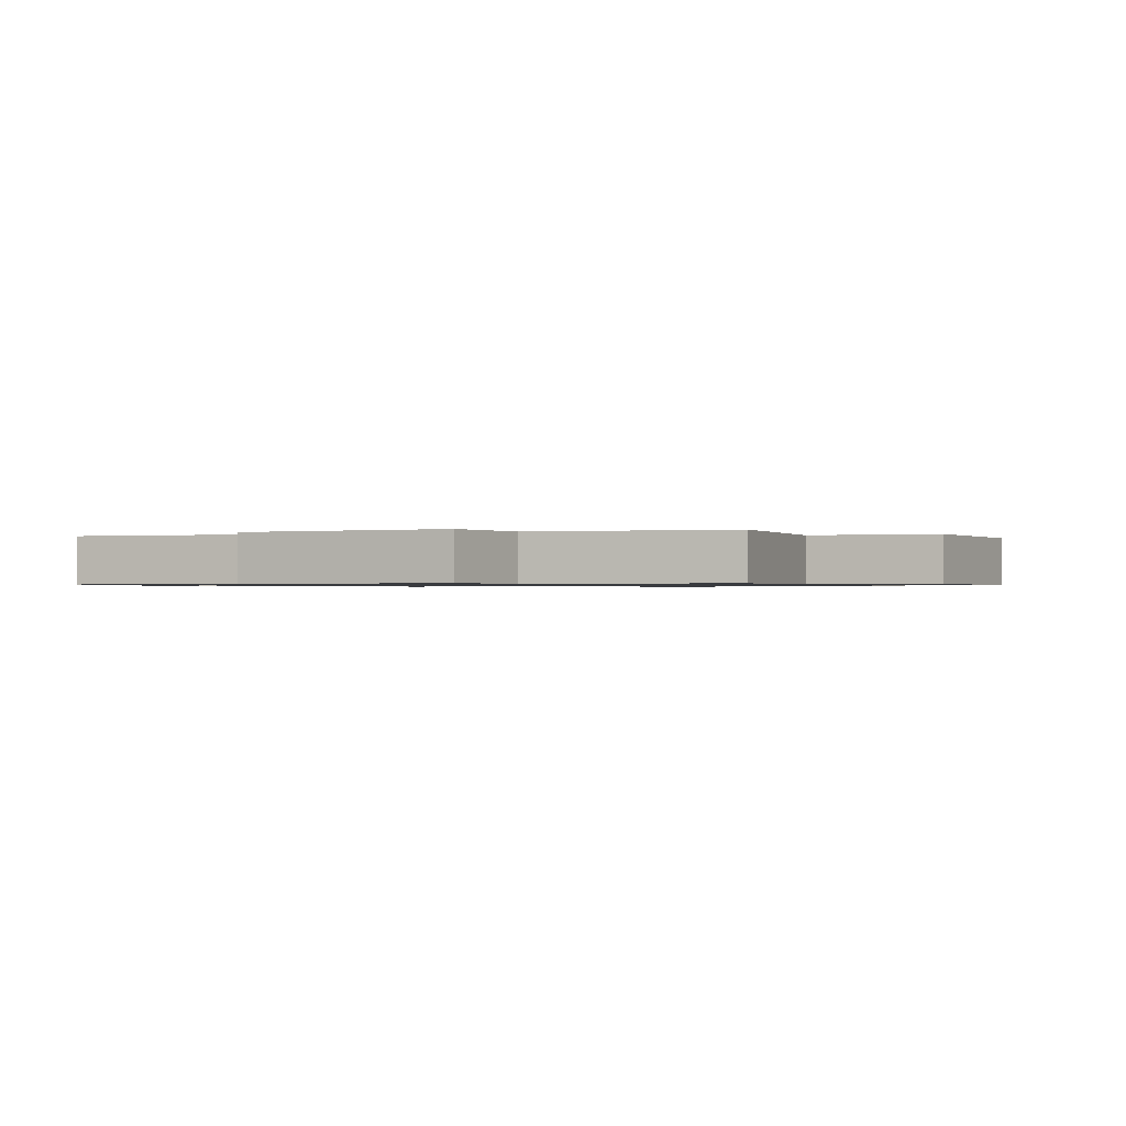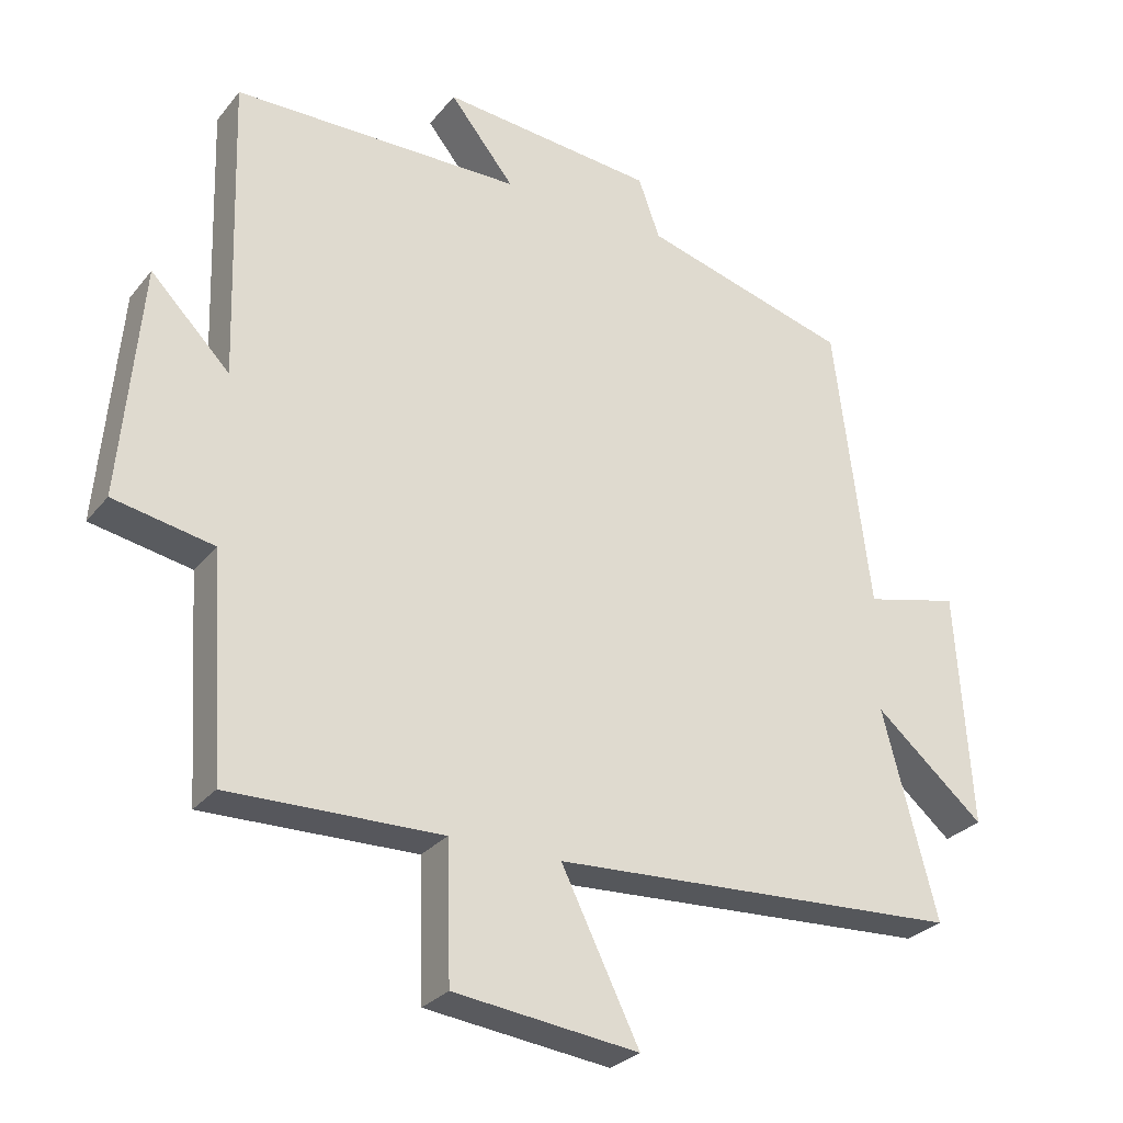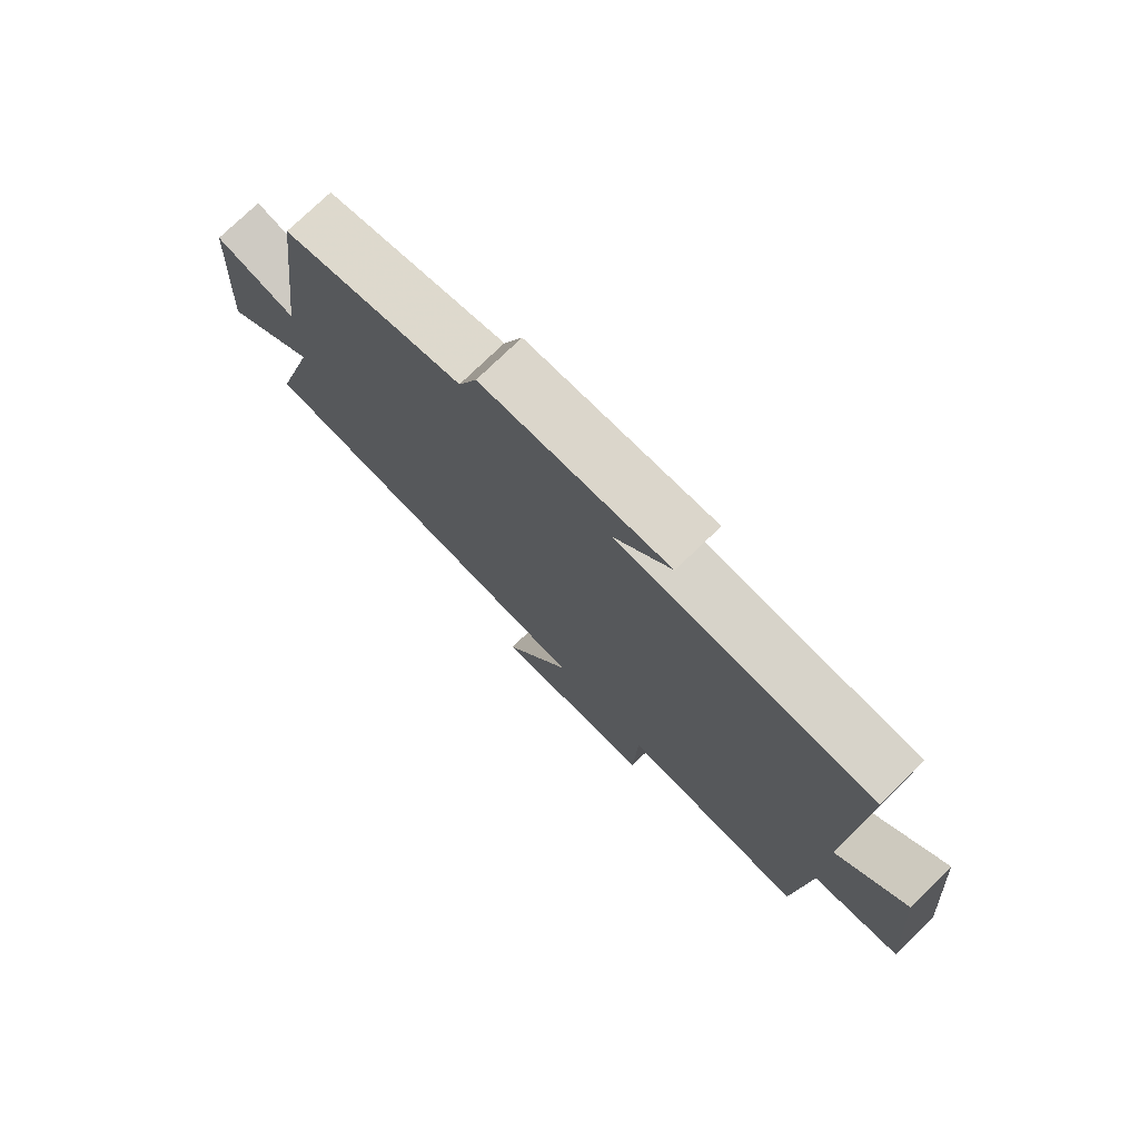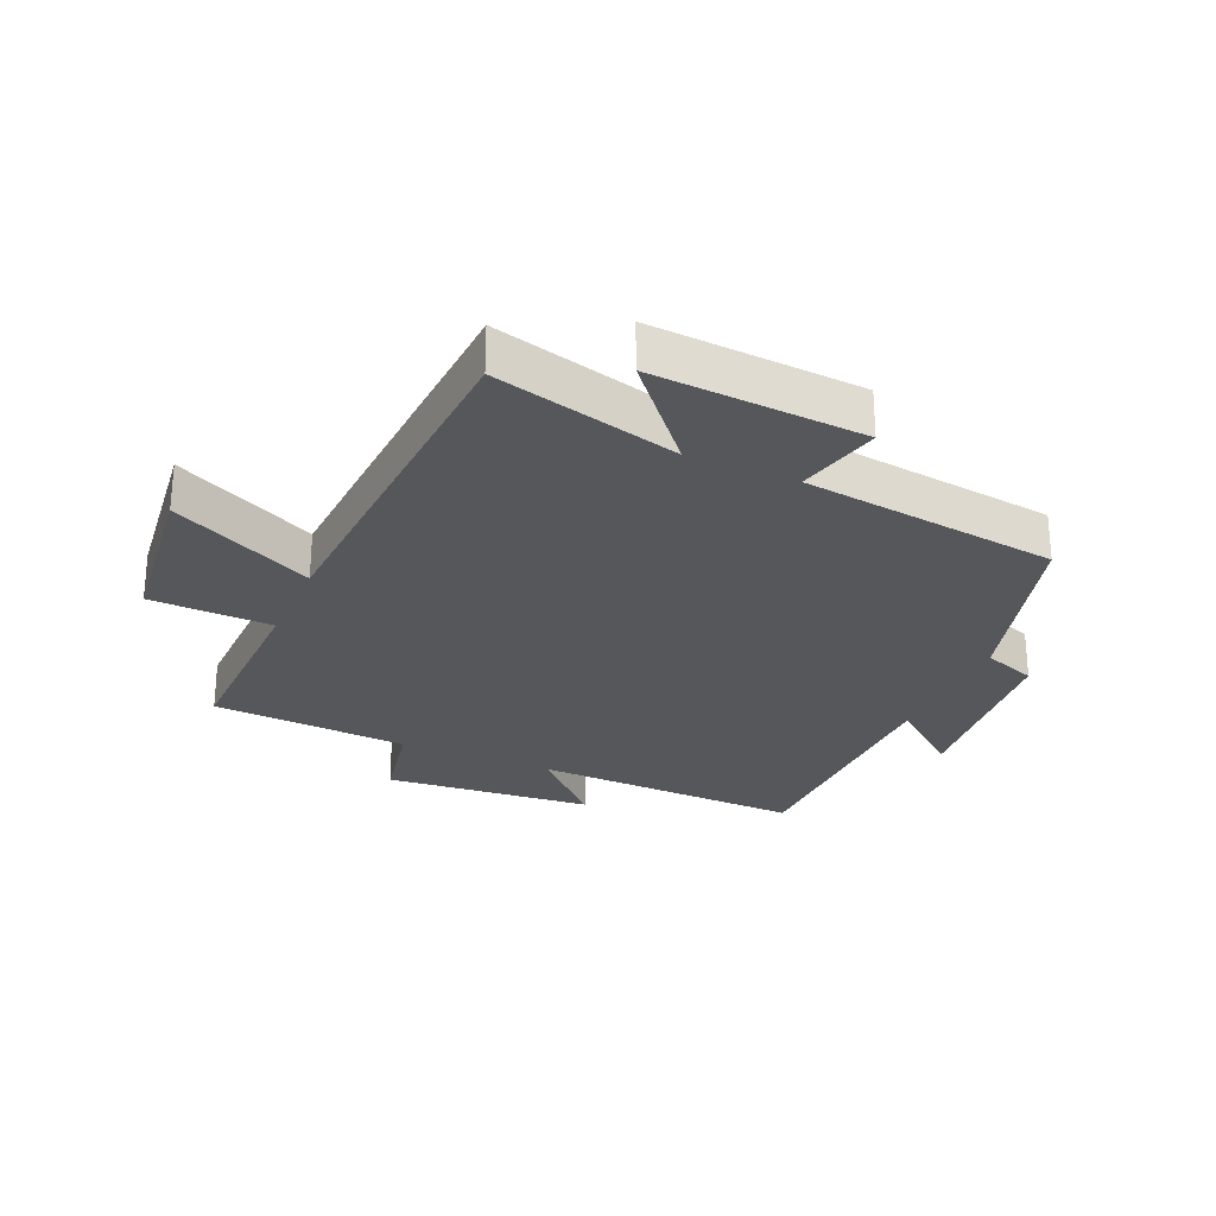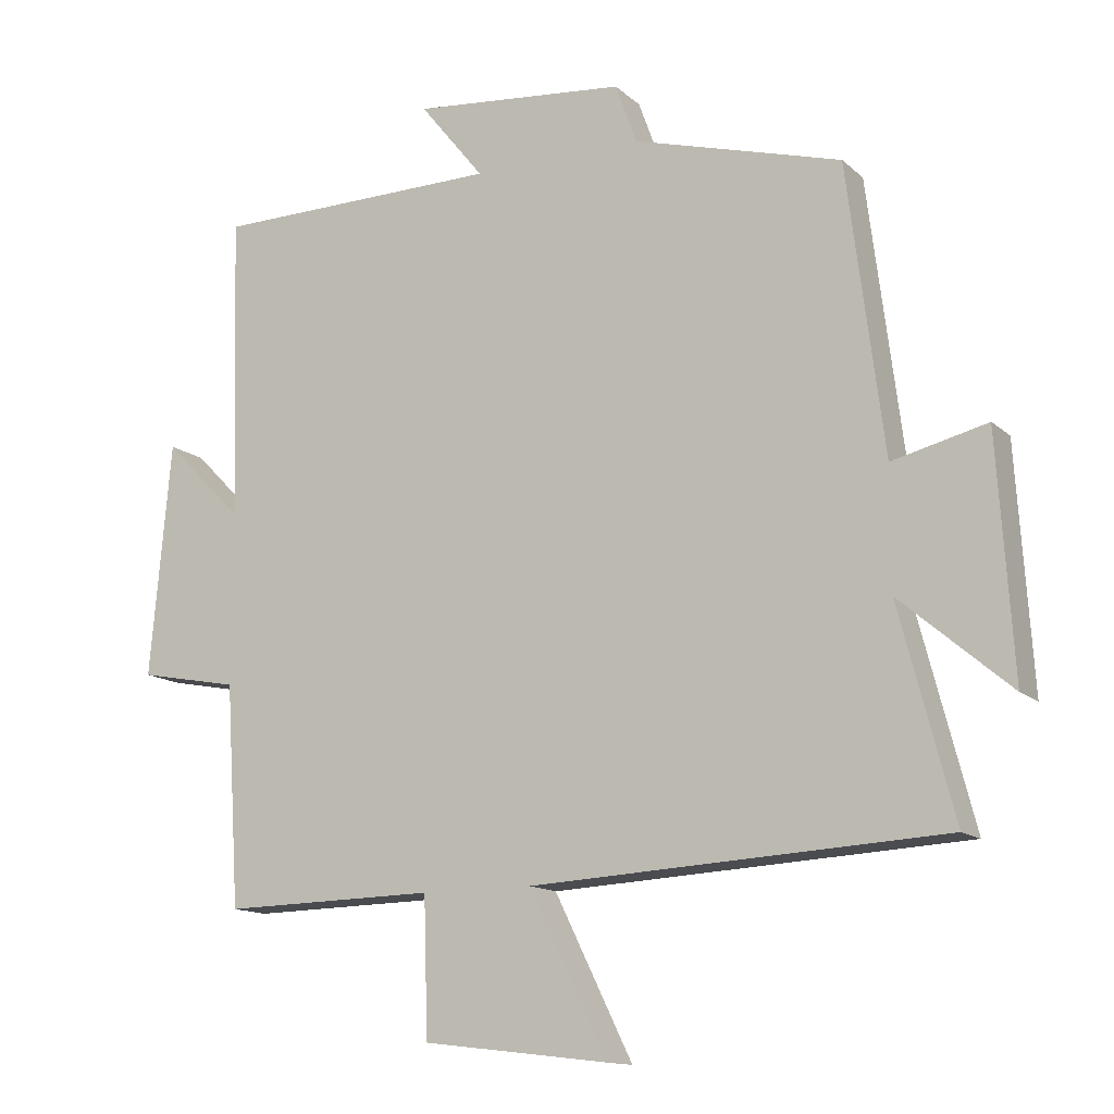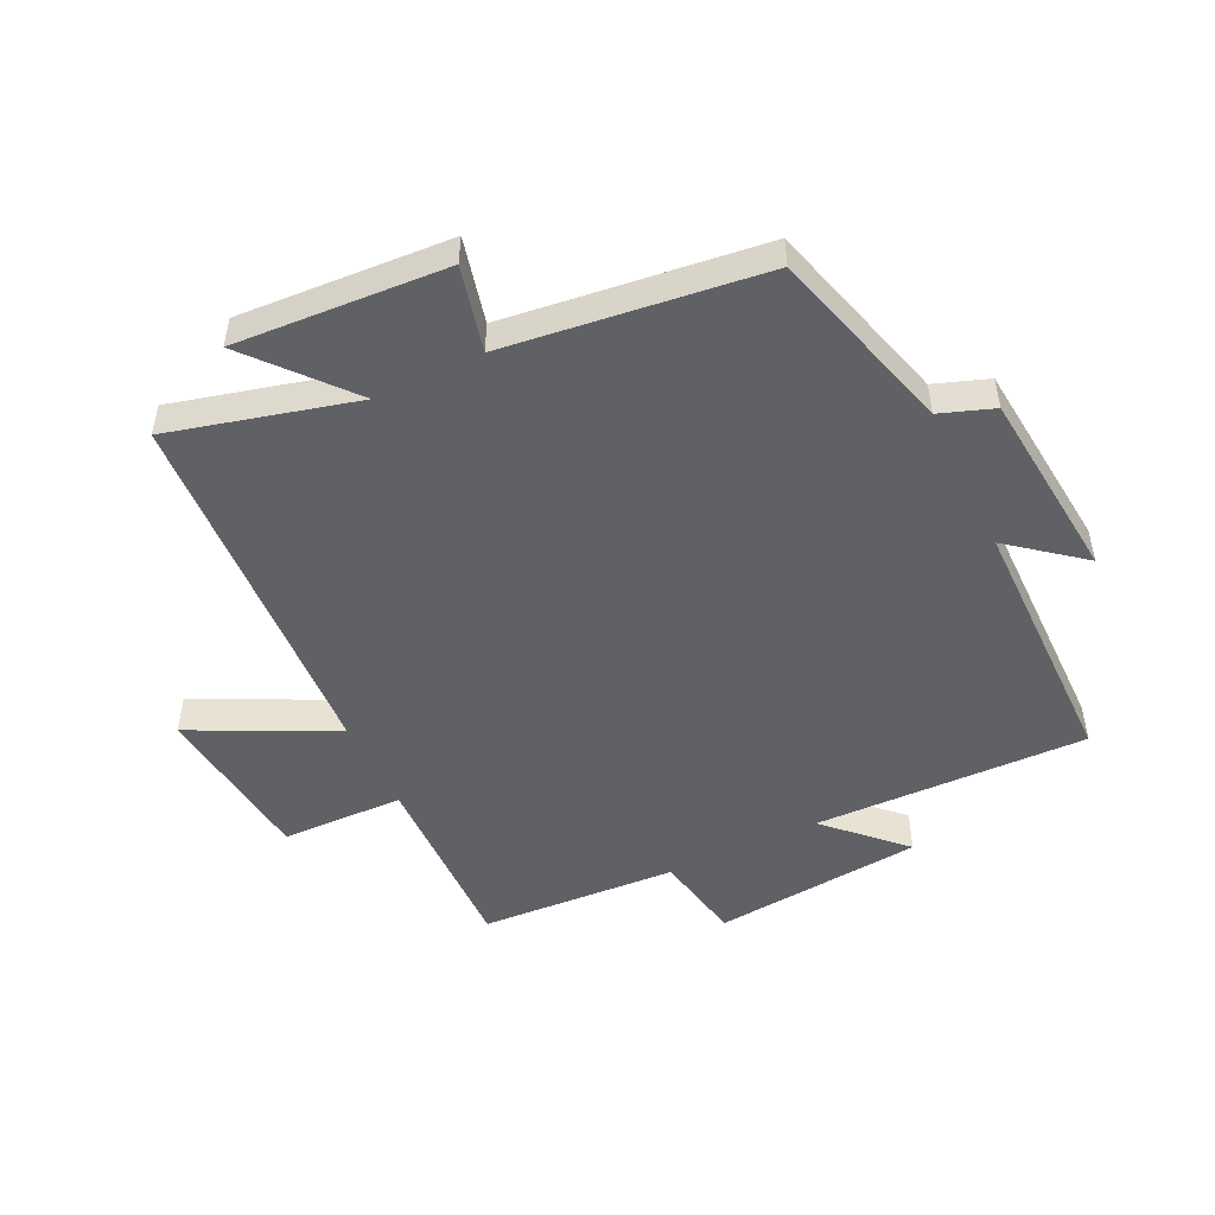
<metadata>
{"format":"obj","ext":"obj","renderer":"f3d","projection":"perspective","resolution":1024,"background":"white","views":[{"elev":-0.8,"azim":111.5,"up":"+Y"},{"elev":-28.2,"azim":149.4,"up":"+Z"},{"elev":76.2,"azim":46.0,"up":"+Z"},{"elev":-27.0,"azim":-113.7,"up":"+Y"},{"elev":-13.5,"azim":-151.2,"up":"+Z"},{"elev":-50.1,"azim":-64.2,"up":"+Y"}]}
</metadata>
<code>
v -0.578 0.07 -0.468
v -0.5 0.07 -0.17
v -0.658 0.07 -0.305
v -0.636 0.07 0.035
v -0.5 0.07 0.002
v -0.448 0.07 0.415
v -0.149 0.07 0.5
v -0.118 0.07 0.586
v 0.19 0.07 0.616
v 0.097 0.07 0.5
v 0.513 0.07 0.496
v 0.5 0.07 0.058
v 0.614 0.07 0.174
v 0.644 0.07 -0.162
v 0.5 0.07 -0.19
v 0.48 0.07 -0.506
v 0.174 0.07 -0.5
v 0.168 0.07 -0.696
v -0.098 0.07 -0.728
v 0.014 0.07 -0.5
v -0.578 0 -0.468
v -0.5 0 -0.17
v -0.658 0 -0.305
v -0.636 0 0.035
v -0.5 0 0.002
v -0.448 0 0.415
v -0.149 0 0.5
v -0.118 0 0.586
v 0.19 0 0.616
v 0.097 0 0.5
v 0.513 0 0.496
v 0.5 0 0.058
v 0.614 0 0.174
v 0.644 0 -0.162
v 0.5 0 -0.19
v 0.48 0 -0.506
v 0.174 0 -0.5
v 0.168 0 -0.696
v -0.098 0 -0.728
v 0.014 0 -0.5
f 17 18 19 20
f 17 20 1 2
f 15 16 17 2
f 12 13 14 15
f 12 15 2
f 10 11 12 2
f 7 8 9 10
f 5 6 7 10
f 5 10 2 3
f 3 4 5
f 40 39 38 37
f 22 21 40 37
f 22 37 36 35
f 35 34 33 32
f 22 35 32
f 22 32 31 30
f 30 29 28 27
f 30 27 26 25
f 23 22 30 25
f 25 24 23
f 1 21 22 2
f 2 22 23 3
f 3 23 24 4
f 4 24 25 5
f 5 25 26 6
f 6 26 27 7
f 7 27 28 8
f 8 28 29 9
f 9 29 30 10
f 10 30 31 11
f 11 31 32 12
f 12 32 33 13
f 13 33 34 14
f 14 34 35 15
f 15 35 36 16
f 16 36 37 17
f 17 37 38 18
f 18 38 39 19
f 19 39 40 20
f 20 40 21 1

</code>
